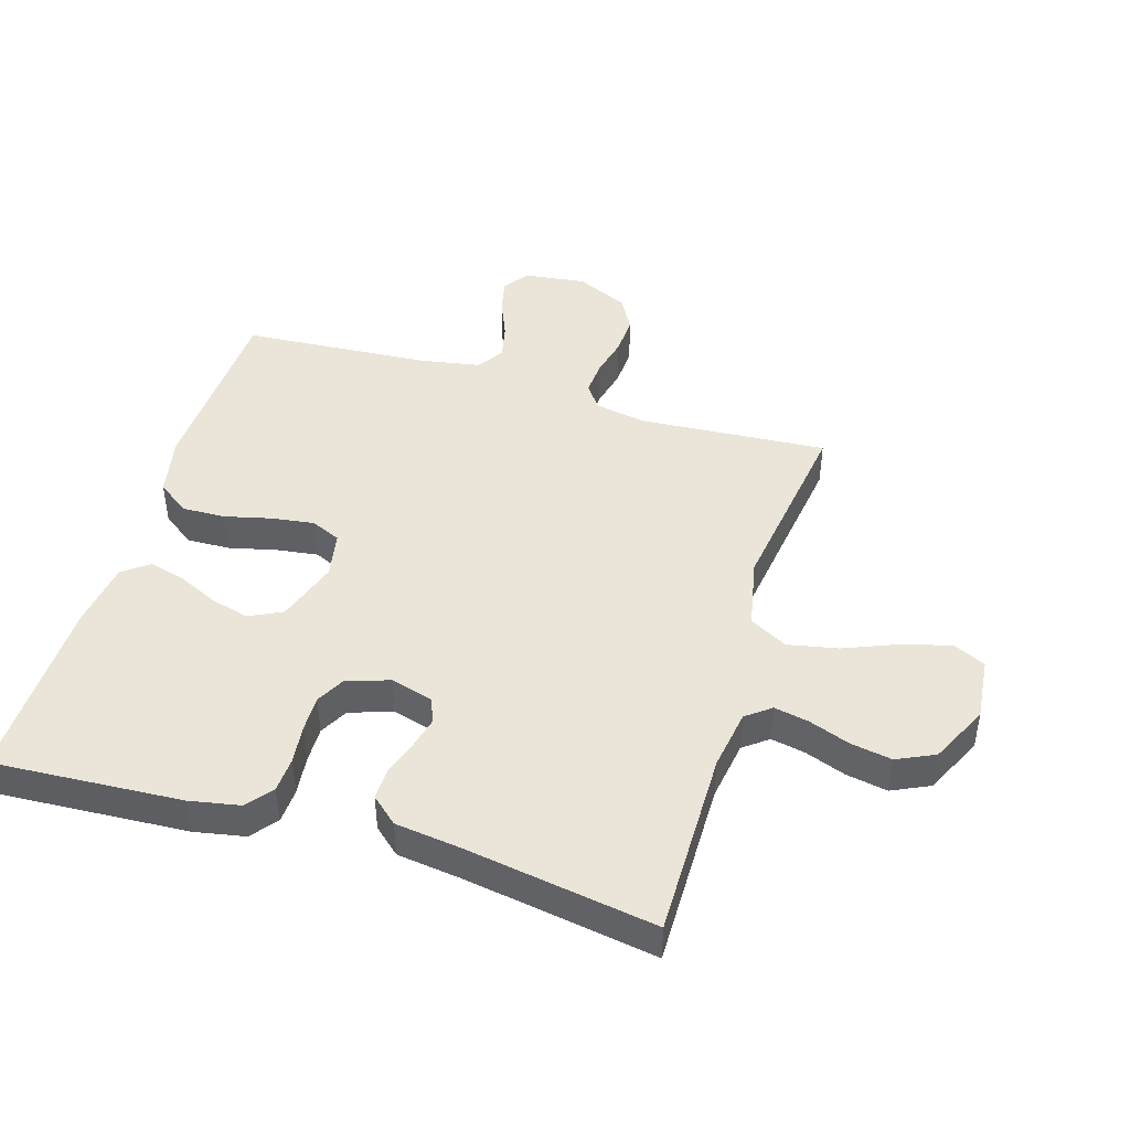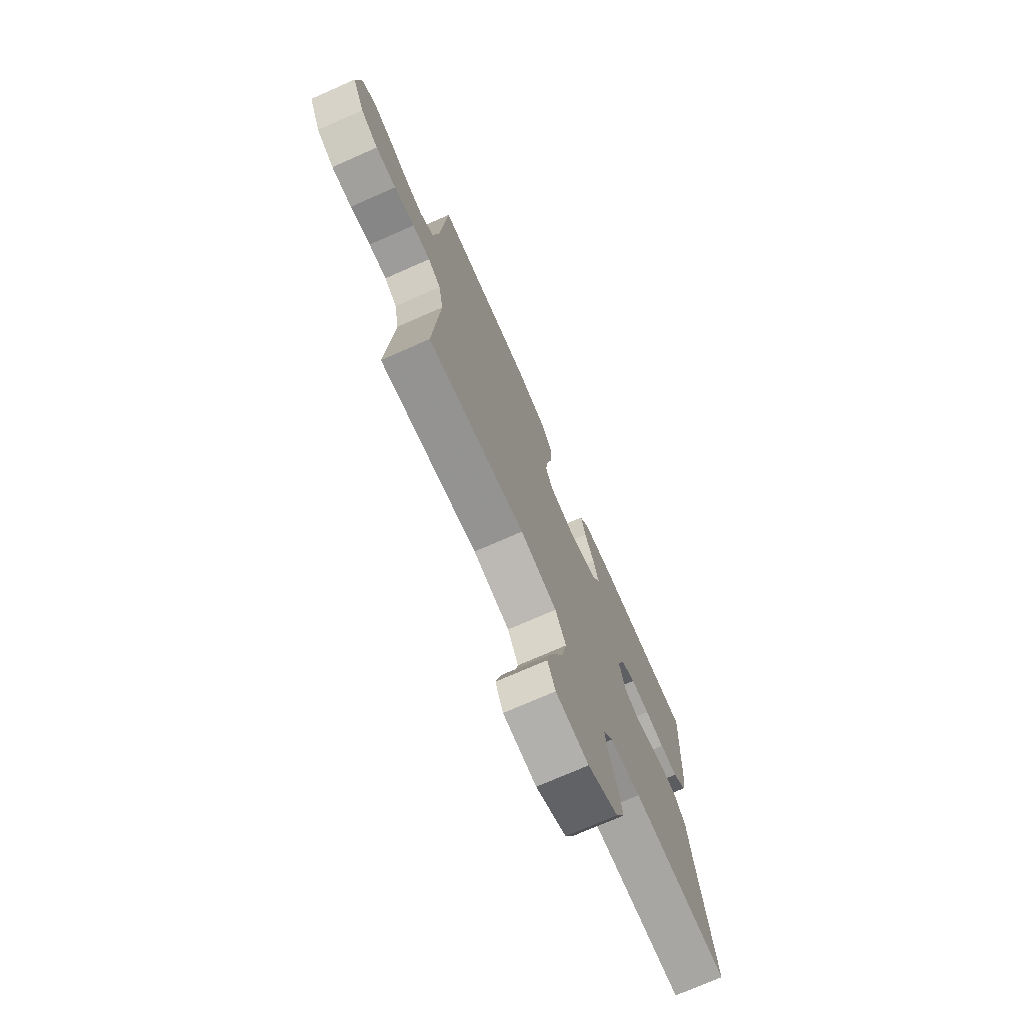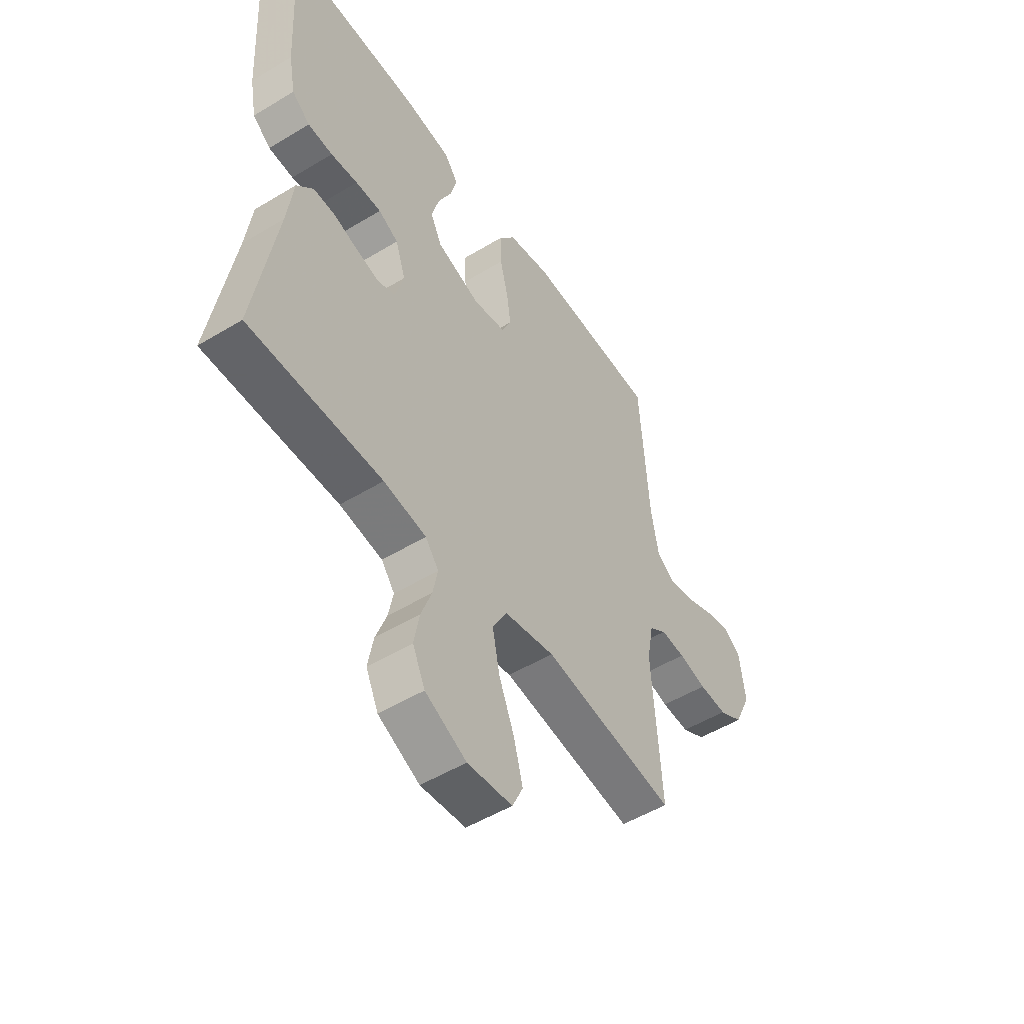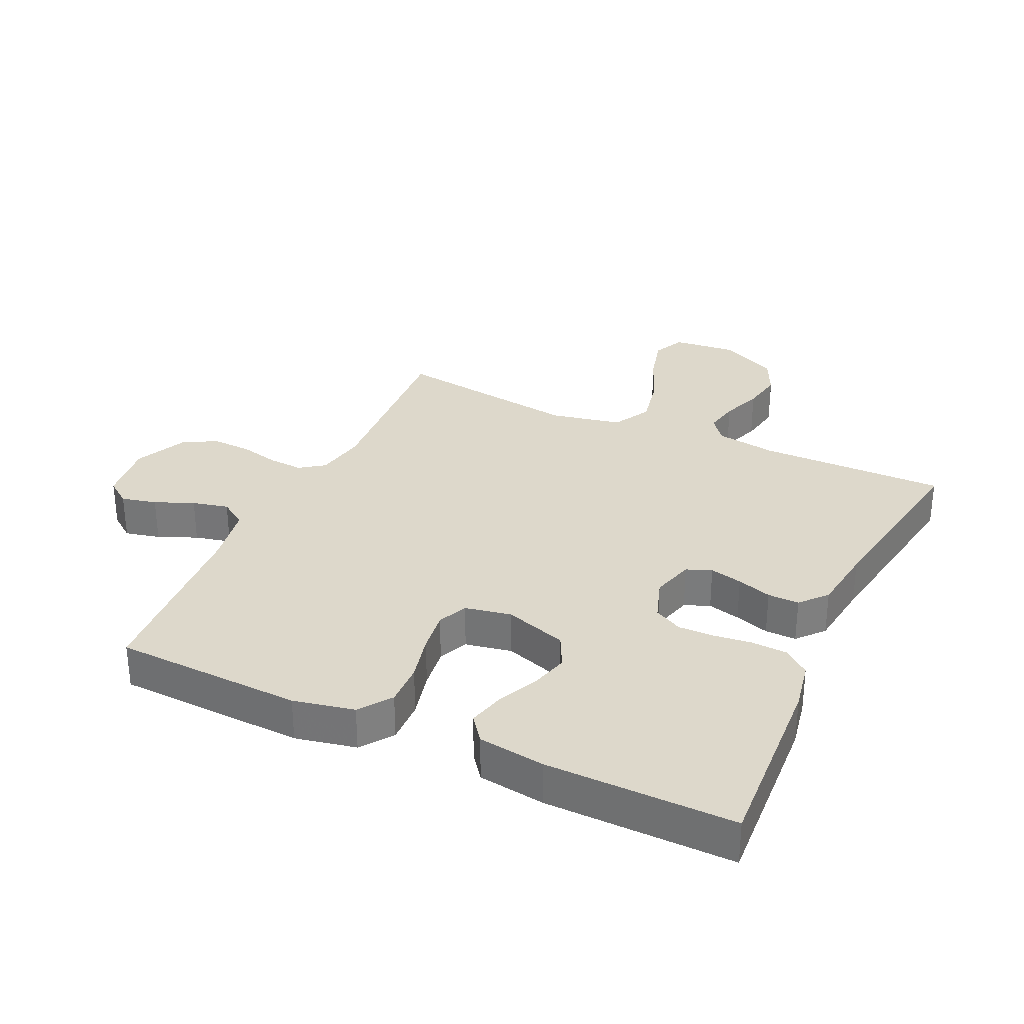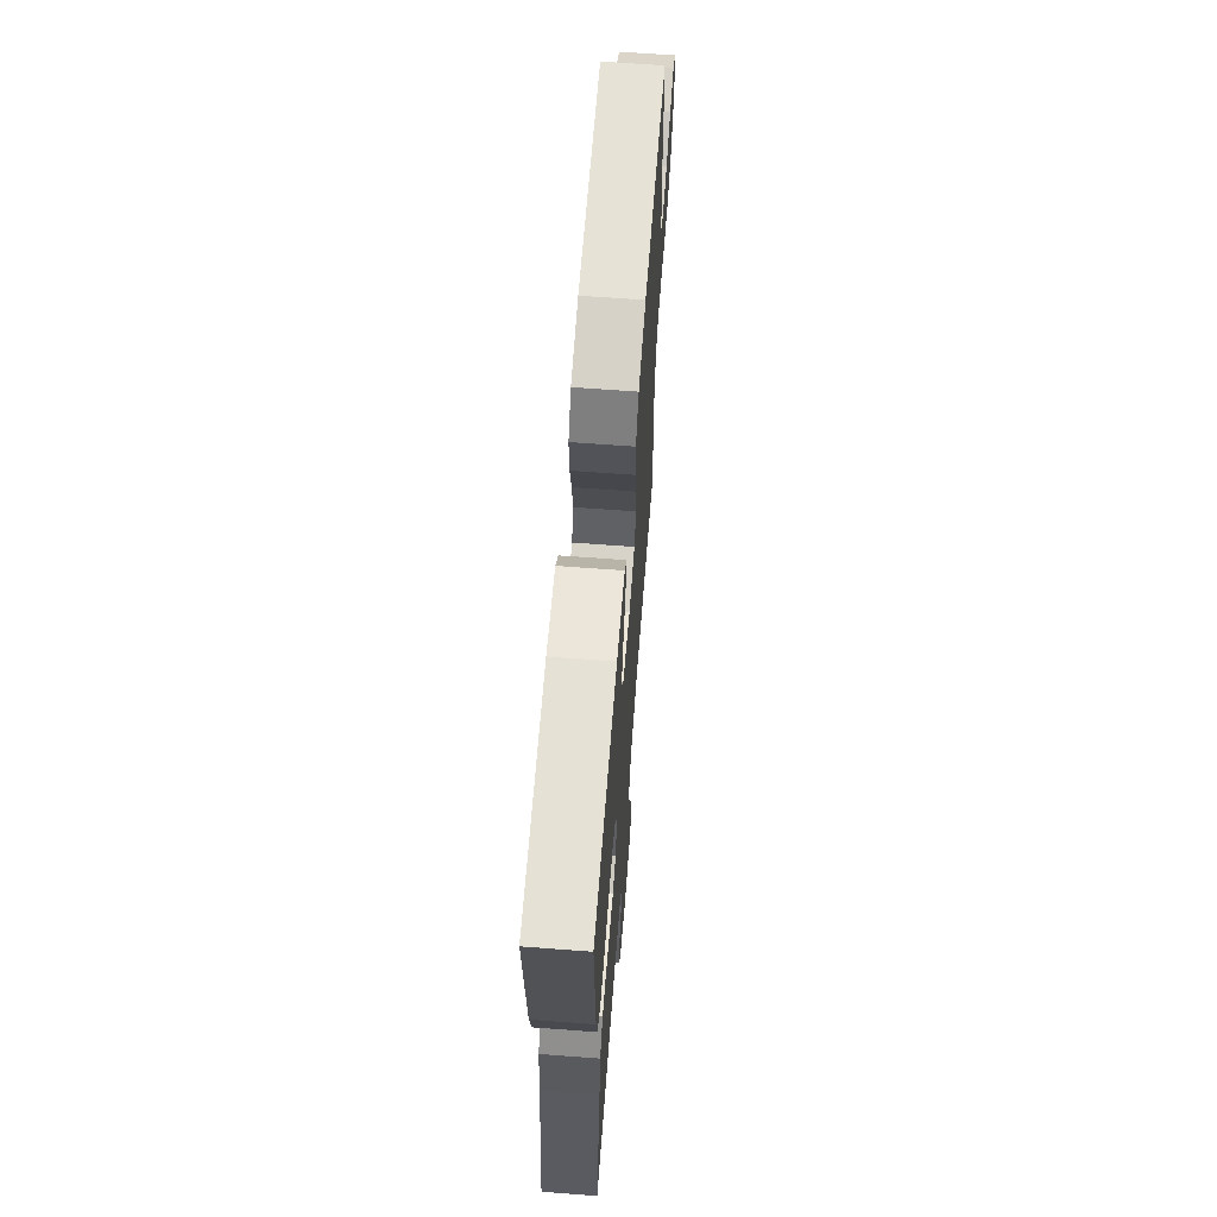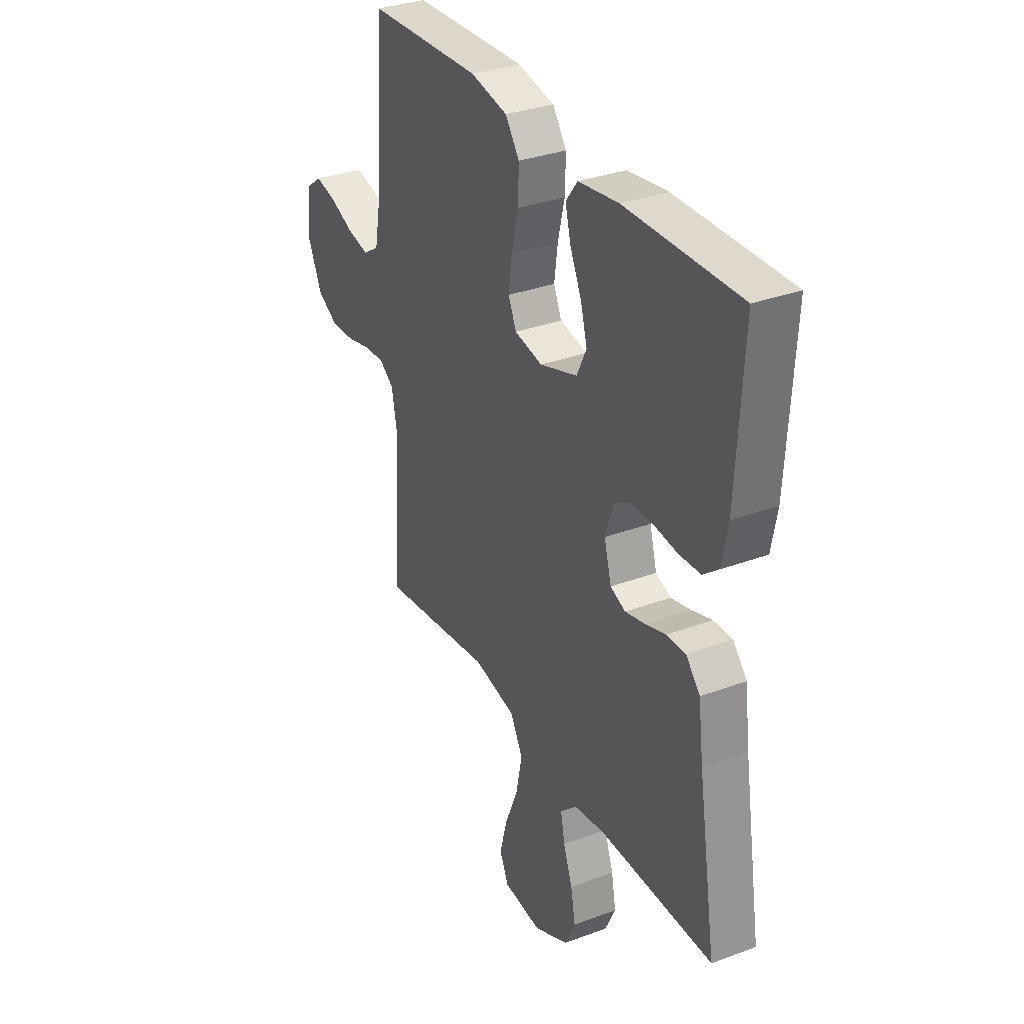
<metadata>
{"format":"obj","ext":"obj","renderer":"f3d","projection":"perspective","resolution":1024,"background":"white","views":[{"elev":45.0,"azim":106.8,"up":"+Y"},{"elev":-73.9,"azim":-66.3,"up":"+Z"},{"elev":-51.6,"azim":123.3,"up":"+Z"},{"elev":31.3,"azim":24.8,"up":"+Y"},{"elev":65.7,"azim":94.3,"up":"+Z"},{"elev":32.9,"azim":62.8,"up":"+Z"}]}
</metadata>
<code>
v 0.5 0.07 -0.5
v 0.2 0.07 -0.498
v 0.104 0.07 -0.513
v 0.074 0.07 -0.552
v 0.085 0.07 -0.607
v 0.109 0.07 -0.672
v 0.121 0.07 -0.738
v 0.093 0.07 -0.798
v 0 0.07 -0.843
v -0.101 0.07 -0.833
v -0.125 0.07 -0.782
v -0.105 0.07 -0.706
v -0.07 0.07 -0.62
v -0.054 0.07 -0.54
v -0.087 0.07 -0.48
v -0.2 0.07 -0.457
v -0.5 0.07 -0.5
v -0.48 0.07 -0.2
v -0.495 0.07 -0.119
v -0.534 0.07 -0.091
v -0.589 0.07 -0.095
v -0.652 0.07 -0.11
v -0.715 0.07 -0.113
v -0.769 0.07 -0.083
v -0.807 0.07 0
v -0.795 0.07 0.098
v -0.755 0.07 0.128
v -0.699 0.07 0.115
v -0.637 0.07 0.089
v -0.579 0.07 0.076
v -0.537 0.07 0.104
v -0.52 0.07 0.2
v -0.5 0.07 0.5
v -0.2 0.07 0.513
v -0.103 0.07 0.493
v -0.066 0.07 0.442
v -0.068 0.07 0.373
v -0.086 0.07 0.298
v -0.095 0.07 0.231
v -0.074 0.07 0.184
v 0 0.07 0.17
v 0.099 0.07 0.203
v 0.125 0.07 0.256
v 0.108 0.07 0.318
v 0.078 0.07 0.382
v 0.063 0.07 0.439
v 0.094 0.07 0.48
v 0.2 0.07 0.495
v 0.5 0.07 0.5
v 0.483 0.07 0.2
v 0.468 0.07 0.12
v 0.427 0.07 0.087
v 0.371 0.07 0.084
v 0.31 0.07 0.091
v 0.252 0.07 0.092
v 0.207 0.07 0.068
v 0.184 0.07 0
v 0.203 0.07 -0.068
v 0.243 0.07 -0.084
v 0.295 0.07 -0.071
v 0.35 0.07 -0.053
v 0.4 0.07 -0.052
v 0.437 0.07 -0.094
v 0.451 0.07 -0.2
v 0.5 0 -0.5
v 0.2 0 -0.498
v 0.104 0 -0.513
v 0.074 0 -0.552
v 0.085 0 -0.607
v 0.109 0 -0.672
v 0.121 0 -0.738
v 0.093 0 -0.798
v 0 0 -0.843
v -0.101 0 -0.833
v -0.125 0 -0.782
v -0.105 0 -0.706
v -0.07 0 -0.62
v -0.054 0 -0.54
v -0.087 0 -0.48
v -0.2 0 -0.457
v -0.5 0 -0.5
v -0.48 0 -0.2
v -0.495 0 -0.119
v -0.534 0 -0.091
v -0.589 0 -0.095
v -0.652 0 -0.11
v -0.715 0 -0.113
v -0.769 0 -0.083
v -0.807 0 0
v -0.795 0 0.098
v -0.755 0 0.128
v -0.699 0 0.115
v -0.637 0 0.089
v -0.579 0 0.076
v -0.537 0 0.104
v -0.52 0 0.2
v -0.5 0 0.5
v -0.2 0 0.513
v -0.103 0 0.493
v -0.066 0 0.442
v -0.068 0 0.373
v -0.086 0 0.298
v -0.095 0 0.231
v -0.074 0 0.184
v 0 0 0.17
v 0.099 0 0.203
v 0.125 0 0.256
v 0.108 0 0.318
v 0.078 0 0.382
v 0.063 0 0.439
v 0.094 0 0.48
v 0.2 0 0.495
v 0.5 0 0.5
v 0.483 0 0.2
v 0.468 0 0.12
v 0.427 0 0.087
v 0.371 0 0.084
v 0.31 0 0.091
v 0.252 0 0.092
v 0.207 0 0.068
v 0.184 0 0
v 0.203 0 -0.068
v 0.243 0 -0.084
v 0.295 0 -0.071
v 0.35 0 -0.053
v 0.4 0 -0.052
v 0.437 0 -0.094
v 0.451 0 -0.2
f 61 62 63 64
f 60 61 64 1
f 59 60 1 2
f 58 59 2 3
f 57 58 3 4
f 51 52 53 54
f 51 54 55
f 50 51 55
f 49 50 55
f 48 49 55 56
f 44 45 46 47
f 43 44 47 48
f 35 36 37 38
f 35 38 39
f 32 33 34 35
f 31 32 35 39
f 30 31 39 40
f 26 27 28 29
f 26 29 30
f 25 26 30
f 21 22 23 24
f 20 21 24 25
f 16 17 18
f 15 16 18 19
f 10 11 12 13
f 10 13 14
f 9 10 14
f 8 9 14
f 5 6 7 8
f 4 5 8 14
f 57 4 14 15
f 43 48 56 57
f 42 43 57 15
f 25 30 40 41
f 20 25 41
f 19 20 41 42
f 15 19 42
f 128 127 126 125
f 65 128 125 124
f 66 65 124 123
f 67 66 123 122
f 68 67 122 121
f 118 117 116 115
f 119 118 115
f 119 115 114
f 119 114 113
f 120 119 113 112
f 111 110 109 108
f 112 111 108 107
f 102 101 100 99
f 103 102 99
f 99 98 97 96
f 103 99 96 95
f 104 103 95 94
f 93 92 91 90
f 94 93 90
f 94 90 89
f 88 87 86 85
f 89 88 85 84
f 82 81 80
f 83 82 80 79
f 77 76 75 74
f 78 77 74
f 78 74 73
f 78 73 72
f 72 71 70 69
f 78 72 69 68
f 79 78 68 121
f 121 120 112 107
f 79 121 107 106
f 105 104 94 89
f 105 89 84
f 106 105 84 83
f 106 83 79
f 1 65 66 2
f 2 66 67 3
f 3 67 68 4
f 4 68 69 5
f 5 69 70 6
f 6 70 71 7
f 7 71 72 8
f 8 72 73 9
f 9 73 74 10
f 10 74 75 11
f 11 75 76 12
f 12 76 77 13
f 13 77 78 14
f 14 78 79 15
f 15 79 80 16
f 16 80 81 17
f 17 81 82 18
f 18 82 83 19
f 19 83 84 20
f 20 84 85 21
f 21 85 86 22
f 22 86 87 23
f 23 87 88 24
f 24 88 89 25
f 25 89 90 26
f 26 90 91 27
f 27 91 92 28
f 28 92 93 29
f 29 93 94 30
f 30 94 95 31
f 31 95 96 32
f 32 96 97 33
f 33 97 98 34
f 34 98 99 35
f 35 99 100 36
f 36 100 101 37
f 37 101 102 38
f 38 102 103 39
f 39 103 104 40
f 40 104 105 41
f 41 105 106 42
f 42 106 107 43
f 43 107 108 44
f 44 108 109 45
f 45 109 110 46
f 46 110 111 47
f 47 111 112 48
f 48 112 113 49
f 49 113 114 50
f 50 114 115 51
f 51 115 116 52
f 52 116 117 53
f 53 117 118 54
f 54 118 119 55
f 55 119 120 56
f 56 120 121 57
f 57 121 122 58
f 58 122 123 59
f 59 123 124 60
f 60 124 125 61
f 61 125 126 62
f 62 126 127 63
f 63 127 128 64
f 64 128 65 1

</code>
